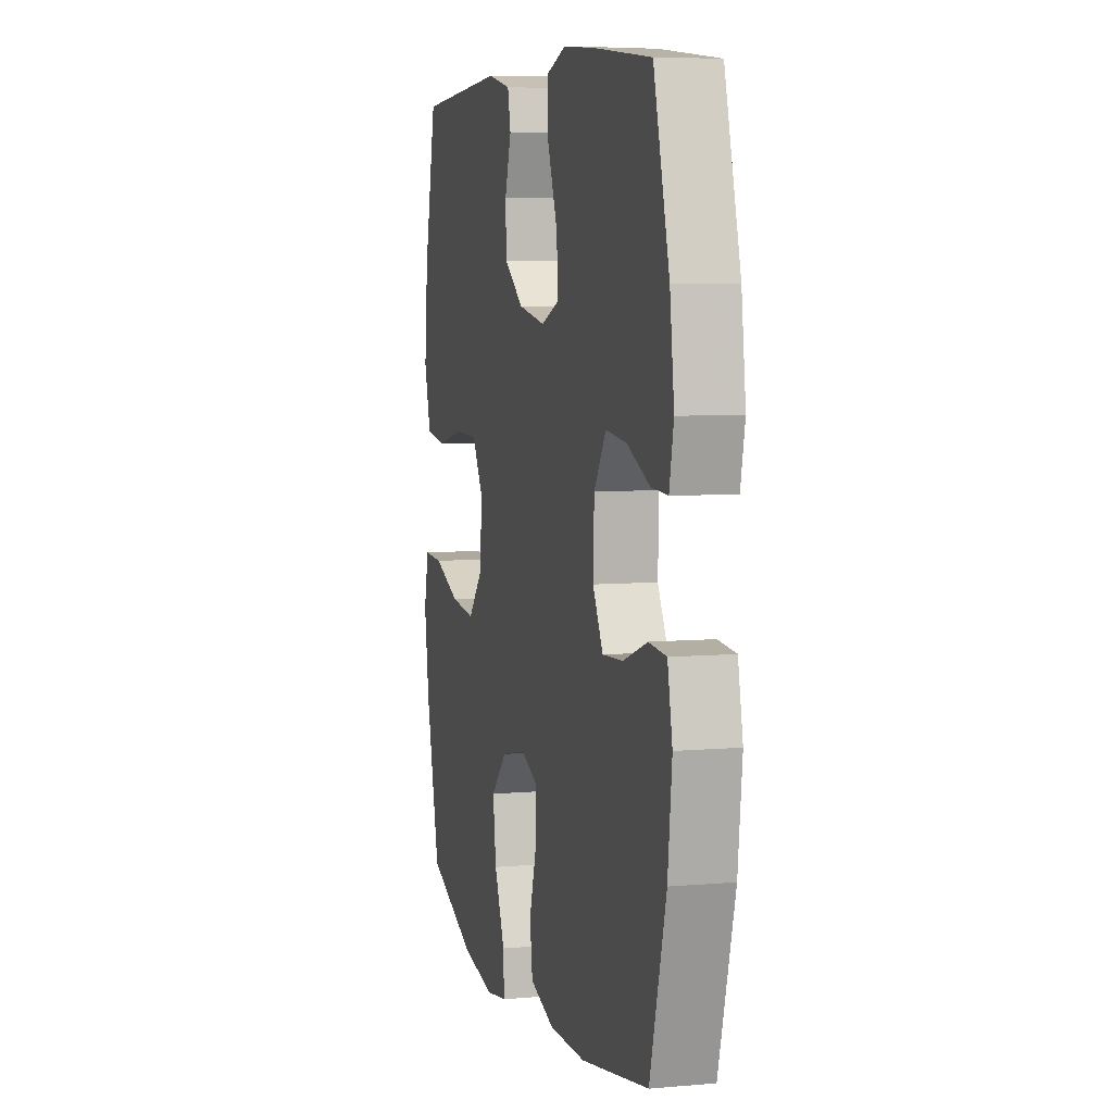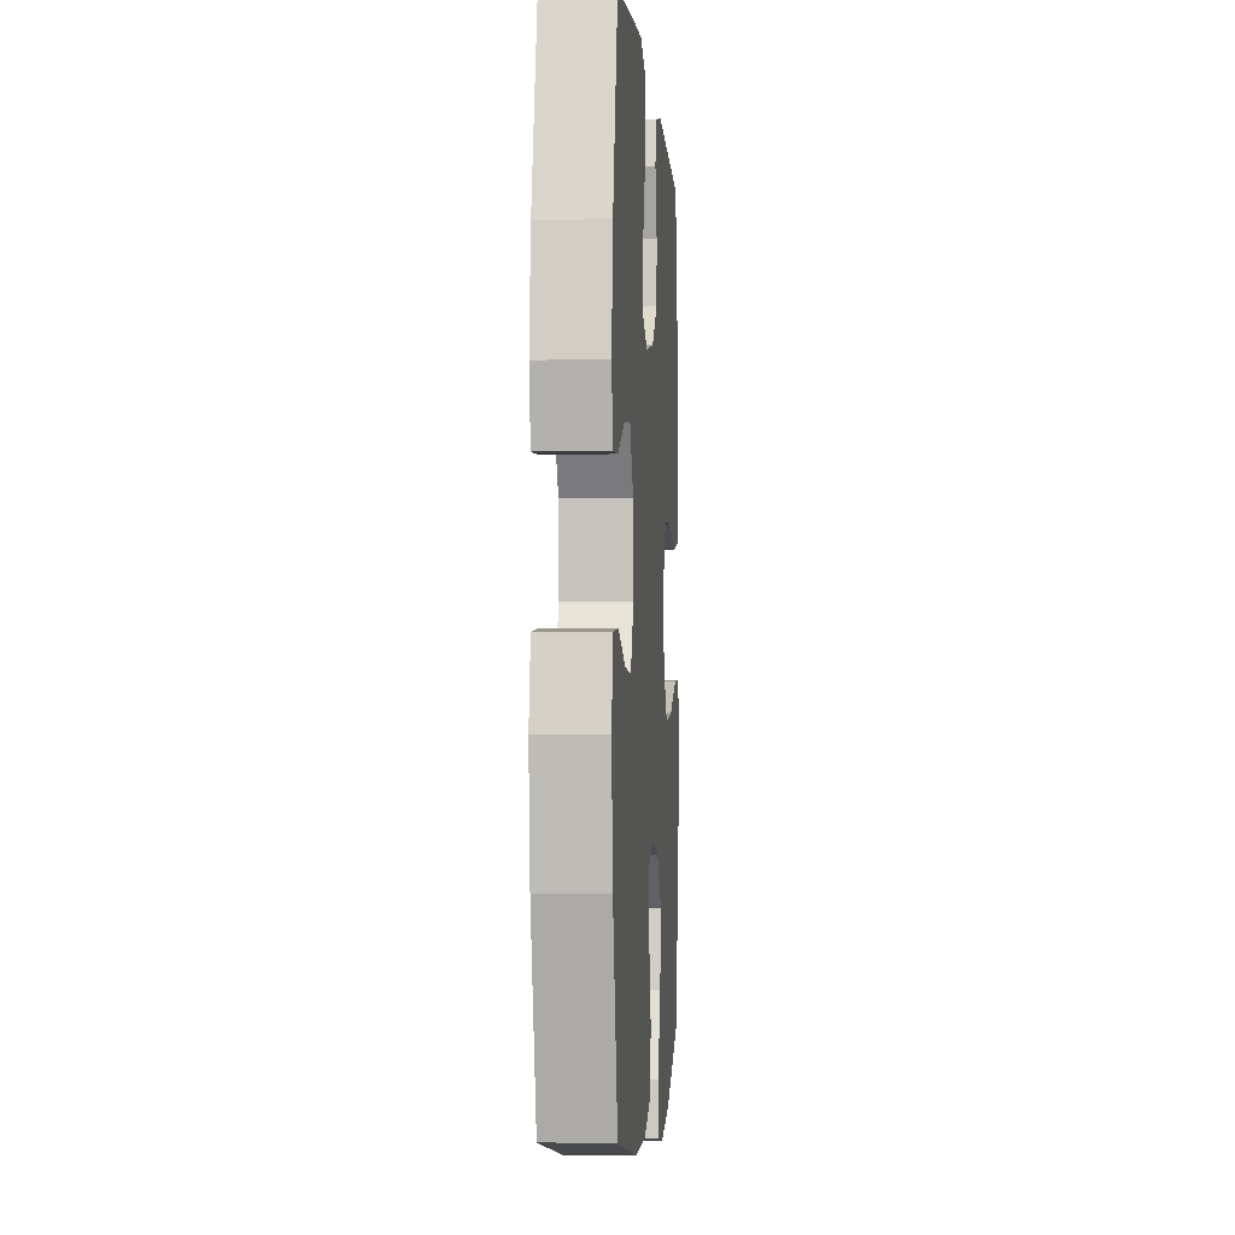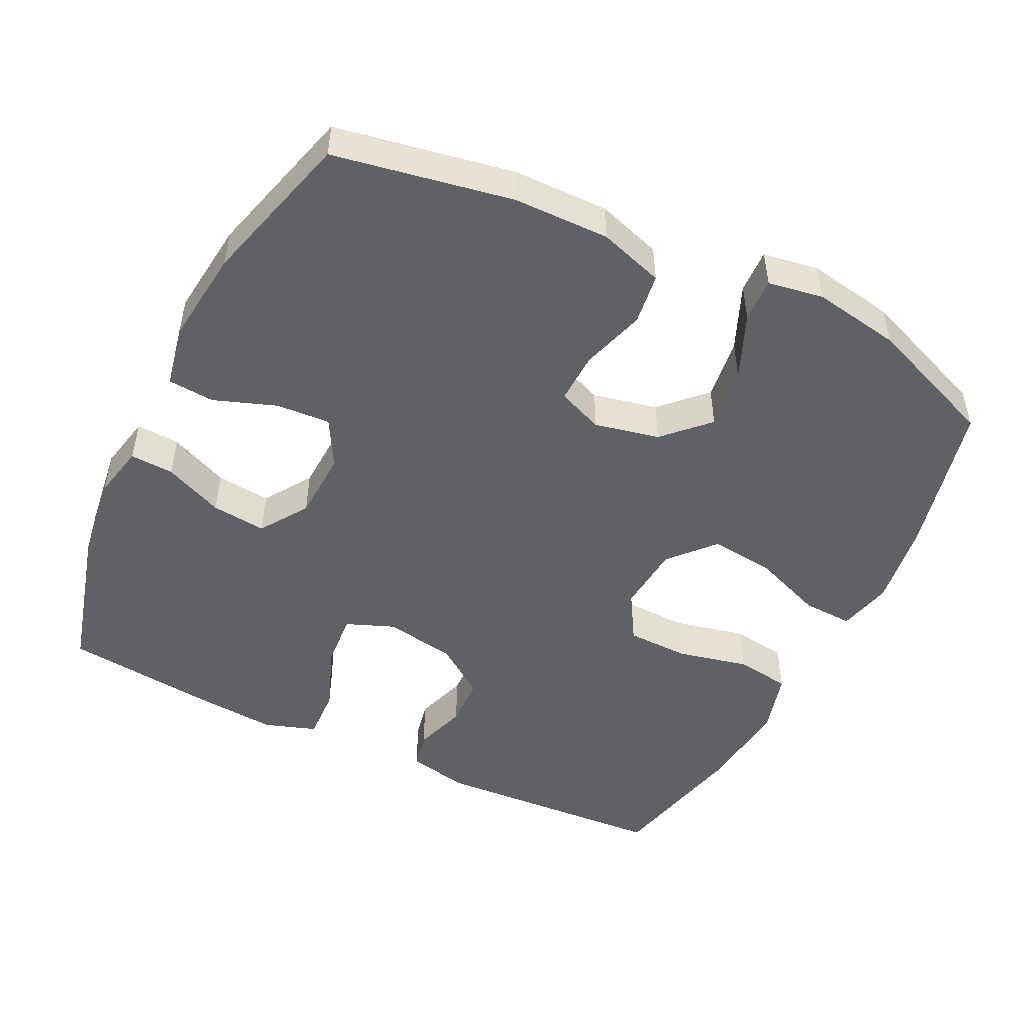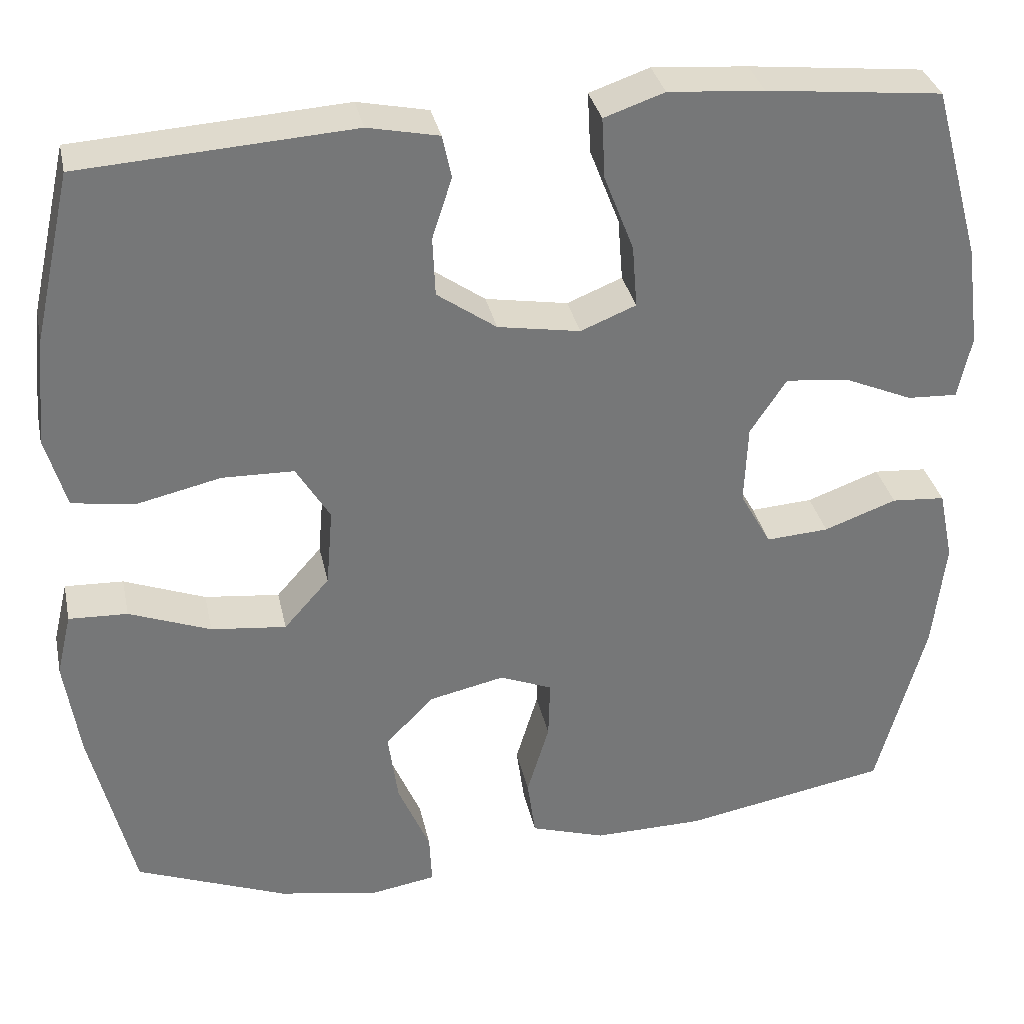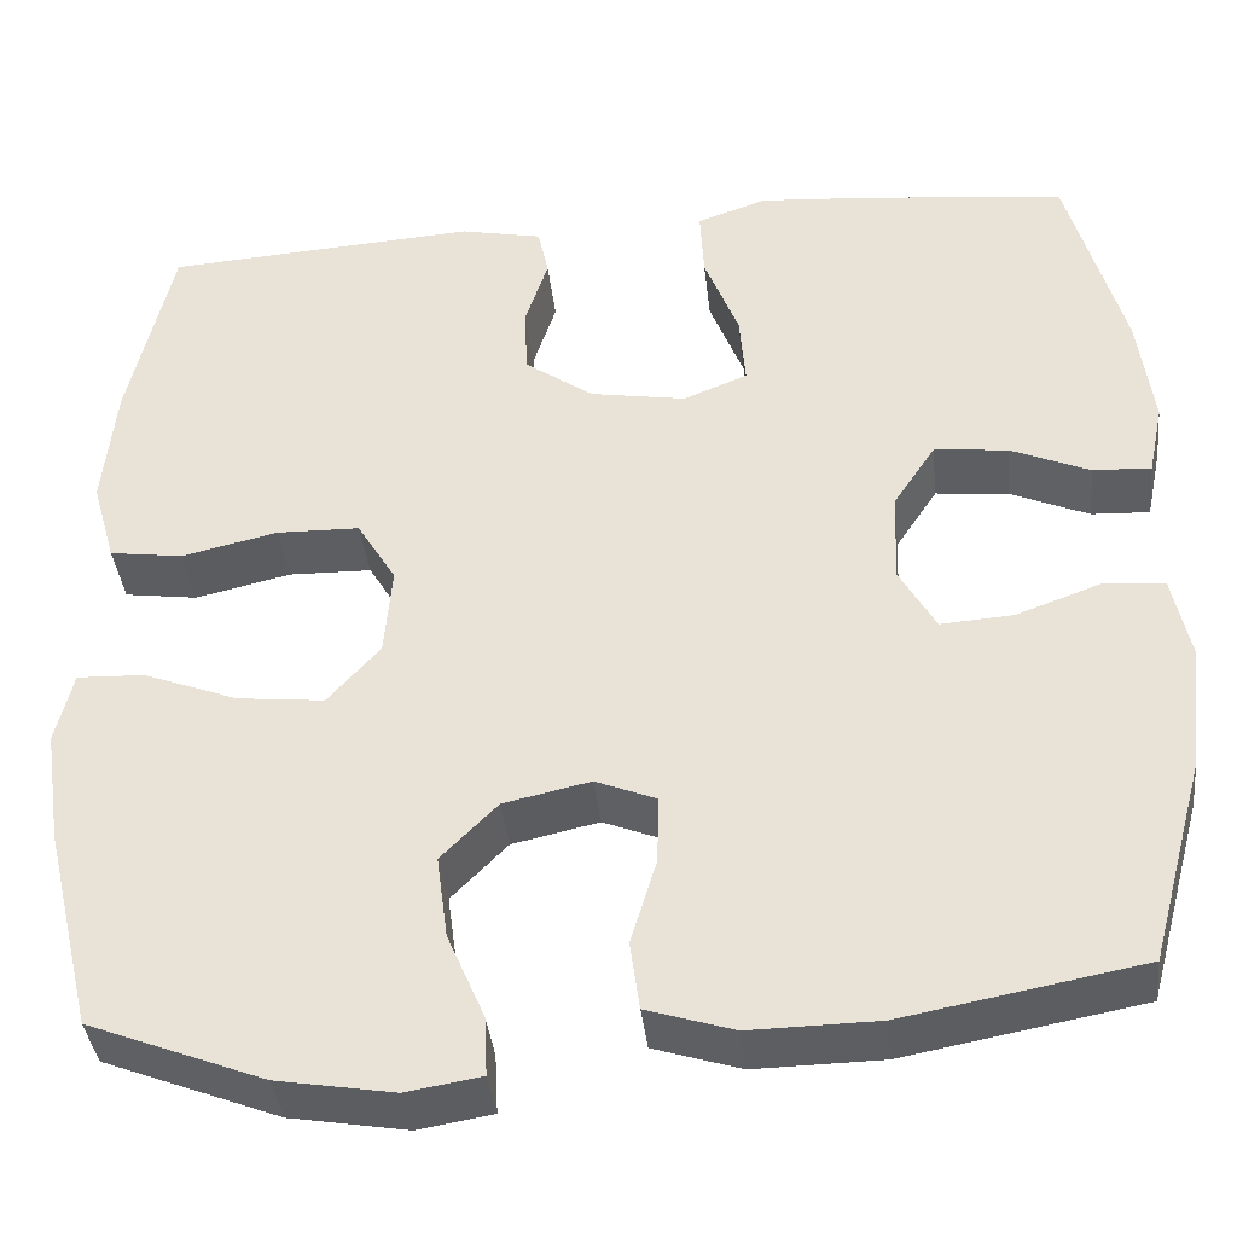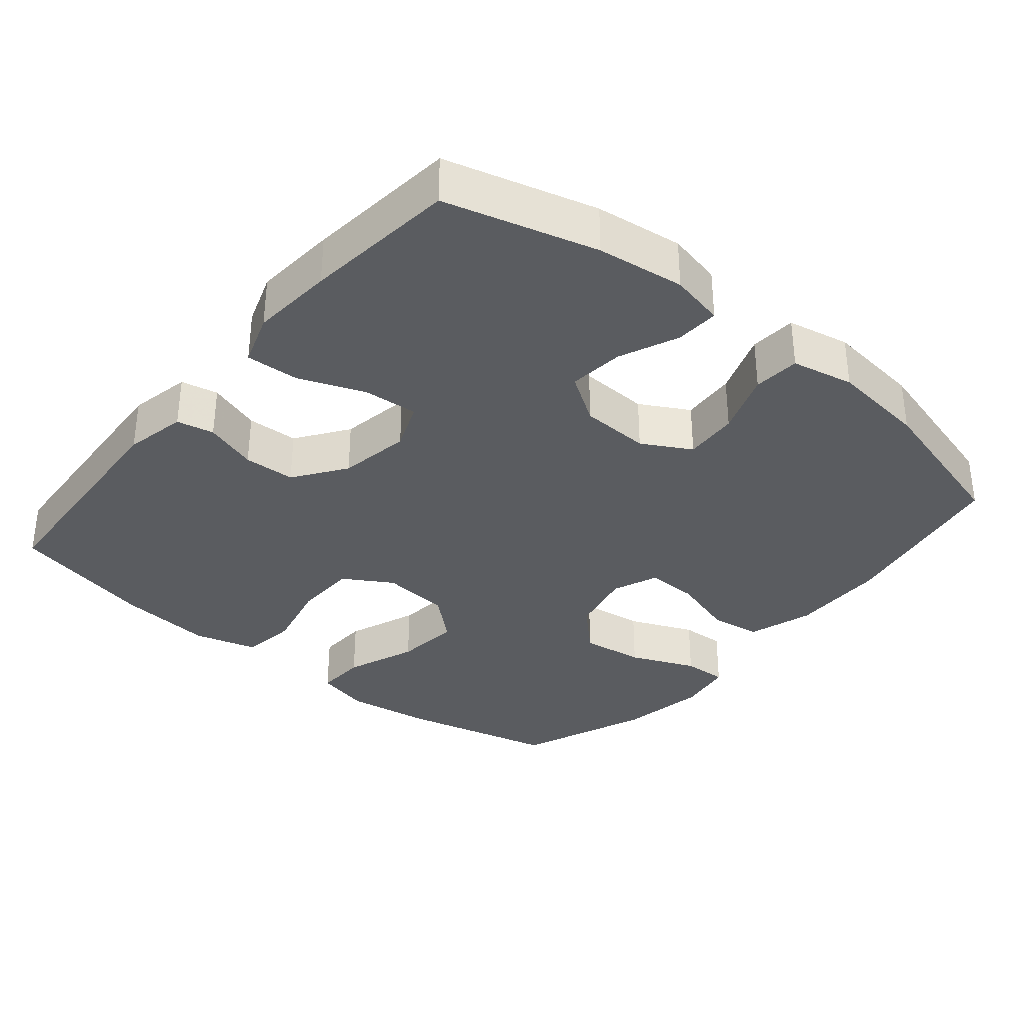
<metadata>
{"format":"obj","ext":"obj","renderer":"f3d","projection":"perspective","resolution":1024,"background":"white","views":[{"elev":6.7,"azim":75.5,"up":"+Z"},{"elev":-2.0,"azim":94.0,"up":"+Z"},{"elev":-49.2,"azim":153.7,"up":"+Y"},{"elev":33.4,"azim":-11.9,"up":"+Z"},{"elev":-38.6,"azim":6.3,"up":"+Z"},{"elev":-34.2,"azim":50.2,"up":"+Y"}]}
</metadata>
<code>
v -0.5 0.07 -0.5
v -0.552 0.07 -0.284
v -0.57 0.07 -0.163
v -0.552 0.07 -0.087
v -0.481 0.07 -0.09
v -0.382 0.07 -0.128
v -0.291 0.07 -0.138
v -0.236 0.07 -0.076
v -0.228 0.07 0.019
v -0.269 0.07 0.087
v -0.356 0.07 0.089
v -0.457 0.07 0.066
v -0.534 0.07 0.077
v -0.559 0.07 0.165
v -0.546 0.07 0.296
v -0.5 0.07 0.5
v -0.171 0.07 0.521
v -0.085 0.07 0.503
v -0.074 0.07 0.451
v -0.098 0.07 0.377
v -0.095 0.07 0.305
v -0.023 0.07 0.254
v 0.077 0.07 0.237
v 0.144 0.07 0.264
v 0.138 0.07 0.34
v 0.102 0.07 0.433
v 0.098 0.07 0.507
v 0.171 0.07 0.532
v 0.287 0.07 0.523
v 0.5 0.07 0.5
v 0.558 0.07 0.289
v 0.574 0.07 0.167
v 0.558 0.07 0.091
v 0.497 0.07 0.094
v 0.414 0.07 0.13
v 0.337 0.07 0.138
v 0.293 0.07 0.071
v 0.289 0.07 -0.026
v 0.327 0.07 -0.094
v 0.403 0.07 -0.089
v 0.491 0.07 -0.057
v 0.556 0.07 -0.062
v 0.574 0.07 -0.149
v 0.559 0.07 -0.283
v 0.5 0.07 -0.5
v 0.251 0.07 -0.546
v 0.117 0.07 -0.548
v 0.026 0.07 -0.519
v 0.016 0.07 -0.447
v 0.043 0.07 -0.357
v 0.045 0.07 -0.285
v -0.019 0.07 -0.259
v -0.11 0.07 -0.279
v -0.169 0.07 -0.339
v -0.157 0.07 -0.427
v -0.118 0.07 -0.518
v -0.115 0.07 -0.58
v -0.193 0.07 -0.593
v -0.316 0.07 -0.572
v -0.5 0 -0.5
v -0.552 0 -0.284
v -0.57 0 -0.163
v -0.552 0 -0.087
v -0.481 0 -0.09
v -0.382 0 -0.128
v -0.291 0 -0.138
v -0.236 0 -0.076
v -0.228 0 0.019
v -0.269 0 0.087
v -0.356 0 0.089
v -0.457 0 0.066
v -0.534 0 0.077
v -0.559 0 0.165
v -0.546 0 0.296
v -0.5 0 0.5
v -0.171 0 0.521
v -0.085 0 0.503
v -0.074 0 0.451
v -0.098 0 0.377
v -0.095 0 0.305
v -0.023 0 0.254
v 0.077 0 0.237
v 0.144 0 0.264
v 0.138 0 0.34
v 0.102 0 0.433
v 0.098 0 0.507
v 0.171 0 0.532
v 0.287 0 0.523
v 0.5 0 0.5
v 0.558 0 0.289
v 0.574 0 0.167
v 0.558 0 0.091
v 0.497 0 0.094
v 0.414 0 0.13
v 0.337 0 0.138
v 0.293 0 0.071
v 0.289 0 -0.026
v 0.327 0 -0.094
v 0.403 0 -0.089
v 0.491 0 -0.057
v 0.556 0 -0.062
v 0.574 0 -0.149
v 0.559 0 -0.283
v 0.5 0 -0.5
v 0.251 0 -0.546
v 0.117 0 -0.548
v 0.026 0 -0.519
v 0.016 0 -0.447
v 0.043 0 -0.357
v 0.045 0 -0.285
v -0.019 0 -0.259
v -0.11 0 -0.279
v -0.169 0 -0.339
v -0.157 0 -0.427
v -0.118 0 -0.518
v -0.115 0 -0.58
v -0.193 0 -0.593
v -0.316 0 -0.572
f 55 56 57 58
f 54 55 58 59
f 47 48 49 50
f 47 50 51
f 46 47 51
f 45 46 51
f 44 45 51
f 43 44 51 52
f 40 41 42 43
f 39 40 43 52
f 32 33 34 35
f 32 35 36
f 31 32 36
f 30 31 36
f 29 30 36 37
f 25 26 27 28
f 24 25 28 29
f 17 18 19 20
f 17 20 21
f 16 17 21
f 15 16 21 22
f 11 12 13 14
f 10 11 14 15
f 3 4 5 6
f 3 6 7
f 2 3 7
f 54 59 1 2
f 53 54 2 7
f 38 39 52 53
f 38 53 7 8
f 24 29 37 38
f 23 24 38 8
f 10 15 22 23
f 9 10 23
f 8 9 23
f 117 116 115 114
f 118 117 114 113
f 109 108 107 106
f 110 109 106
f 110 106 105
f 110 105 104
f 110 104 103
f 111 110 103 102
f 102 101 100 99
f 111 102 99 98
f 94 93 92 91
f 95 94 91
f 95 91 90
f 95 90 89
f 96 95 89 88
f 87 86 85 84
f 88 87 84 83
f 79 78 77 76
f 80 79 76
f 80 76 75
f 81 80 75 74
f 73 72 71 70
f 74 73 70 69
f 65 64 63 62
f 66 65 62
f 66 62 61
f 61 60 118 113
f 66 61 113 112
f 112 111 98 97
f 67 66 112 97
f 97 96 88 83
f 67 97 83 82
f 82 81 74 69
f 82 69 68
f 82 68 67
f 1 60 61 2
f 2 61 62 3
f 3 62 63 4
f 4 63 64 5
f 5 64 65 6
f 6 65 66 7
f 7 66 67 8
f 8 67 68 9
f 9 68 69 10
f 10 69 70 11
f 11 70 71 12
f 12 71 72 13
f 13 72 73 14
f 14 73 74 15
f 15 74 75 16
f 16 75 76 17
f 17 76 77 18
f 18 77 78 19
f 19 78 79 20
f 20 79 80 21
f 21 80 81 22
f 22 81 82 23
f 23 82 83 24
f 24 83 84 25
f 25 84 85 26
f 26 85 86 27
f 27 86 87 28
f 28 87 88 29
f 29 88 89 30
f 30 89 90 31
f 31 90 91 32
f 32 91 92 33
f 33 92 93 34
f 34 93 94 35
f 35 94 95 36
f 36 95 96 37
f 37 96 97 38
f 38 97 98 39
f 39 98 99 40
f 40 99 100 41
f 41 100 101 42
f 42 101 102 43
f 43 102 103 44
f 44 103 104 45
f 45 104 105 46
f 46 105 106 47
f 47 106 107 48
f 48 107 108 49
f 49 108 109 50
f 50 109 110 51
f 51 110 111 52
f 52 111 112 53
f 53 112 113 54
f 54 113 114 55
f 55 114 115 56
f 56 115 116 57
f 57 116 117 58
f 58 117 118 59
f 59 118 60 1

</code>
